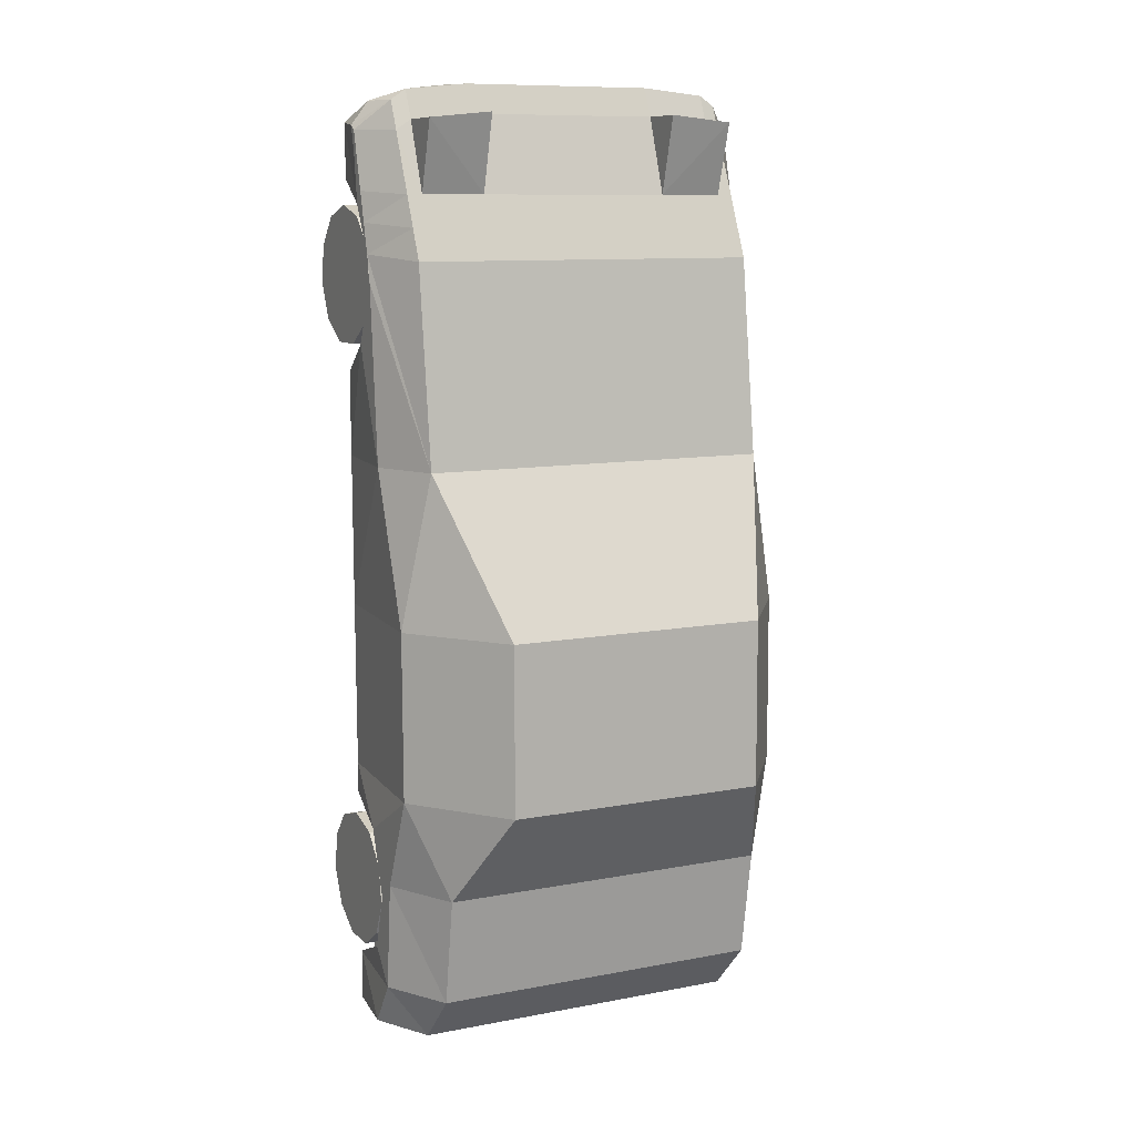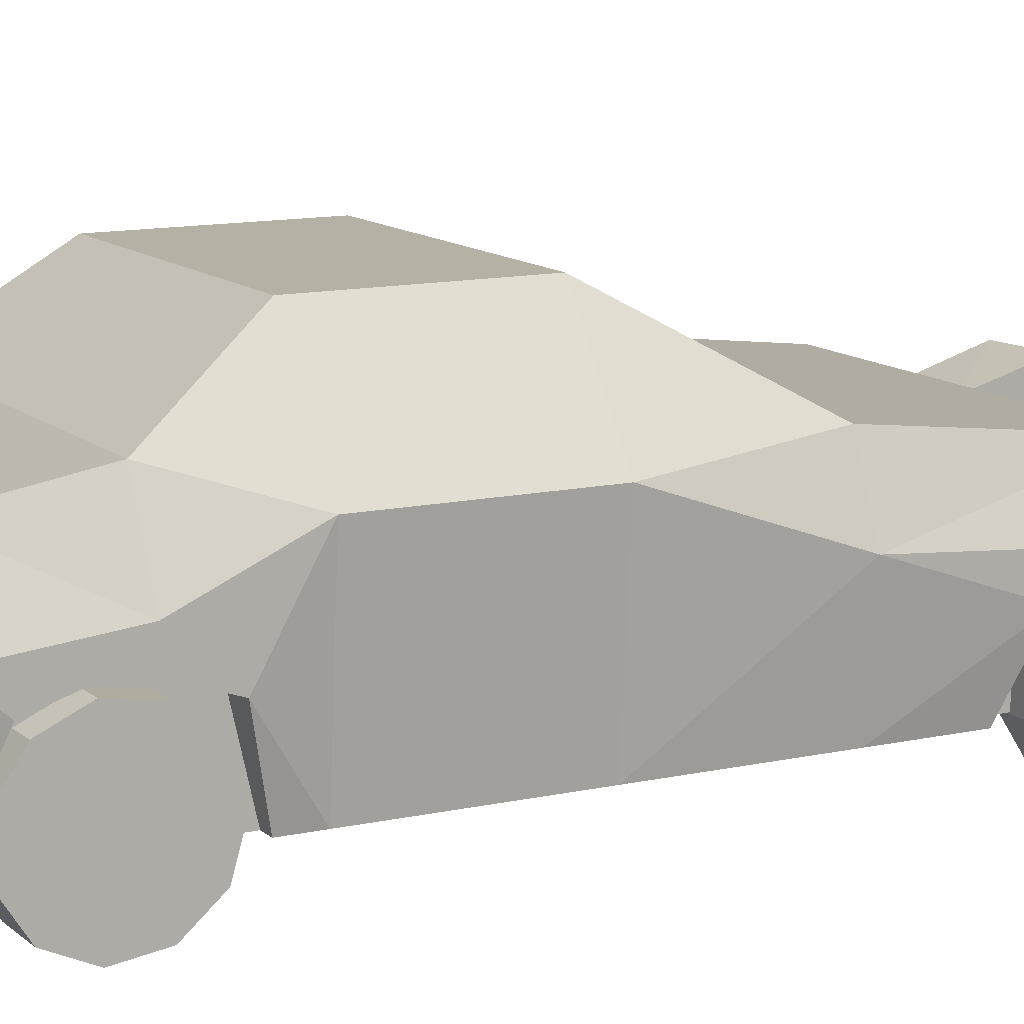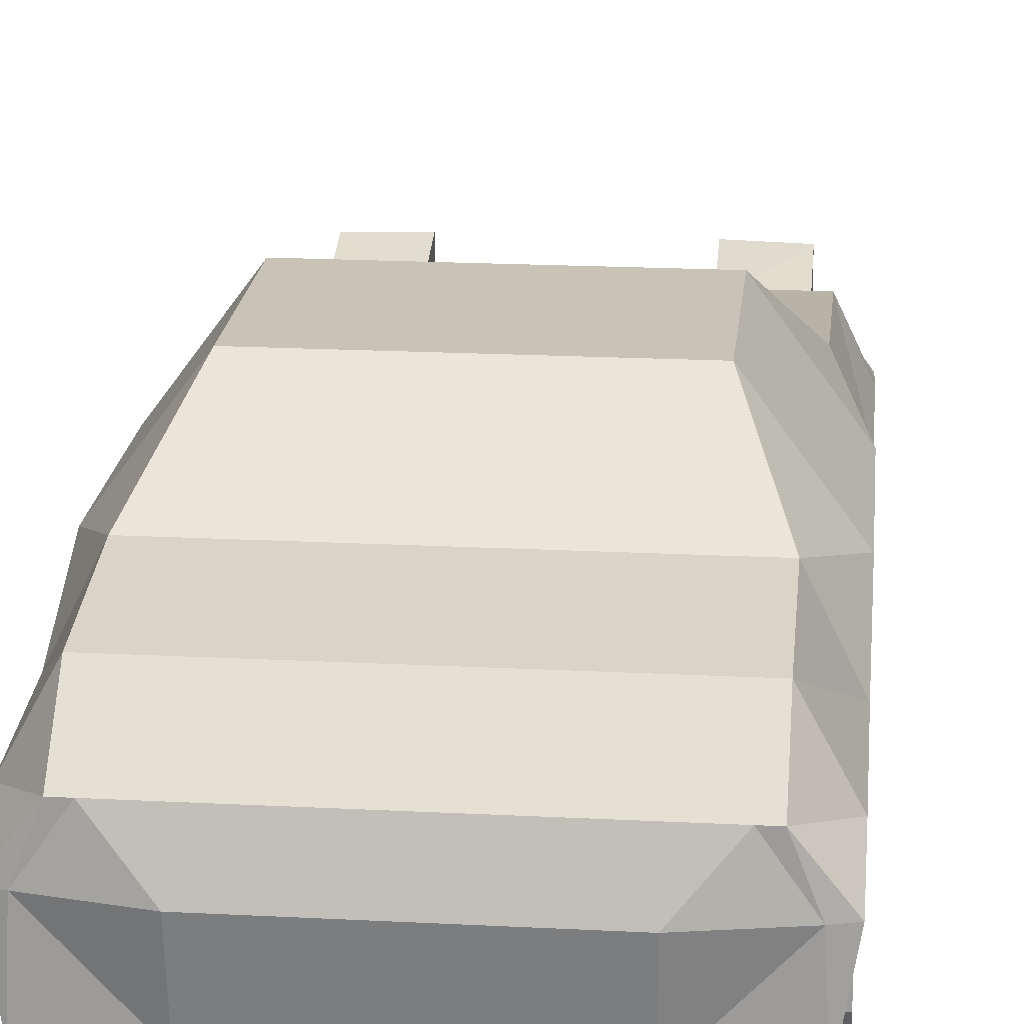
<metadata>
{"format":"obj","ext":"obj","renderer":"f3d","projection":"perspective","resolution":1024,"background":"white","views":[{"elev":9.6,"azim":154.1,"up":"+Z"},{"elev":12.0,"azim":-118.0,"up":"+Y"},{"elev":19.4,"azim":-174.2,"up":"+Y"}]}
</metadata>
<code>
o Cube
v -1.454 3.373 -4.354
v -0.7273 3.215 -4.388
v -0.7273 3.053 -4.388
v -1.517 3.008 -4.43
v -1.437 3.532 -8.177
v -1.53 3.008 -8.176
v -0.724 3.373 -4.289
v -1.207 3.215 -4.387
v -1.165 3.053 -4.387
v -0.7243 3.008 -4.365
v -0.7383 3.532 -8.179
v -0.7383 3.008 -8.179
v -0.7273 3.153 -4.388
v -0.7375 3.008 -7.965
v -1.436 3.739 -7.963
v -0.7375 3.739 -7.965
v -0.7344 4.097 -7.118
v -1.225 3.153 -4.387
v -0.2497 3.215 -4.39
v -1.527 3.008 -7.115
v -0.2913 3.053 -4.39
v -0.7344 3.008 -7.118
v -1.28 4.097 -7.116
v -0.7296 3.739 -5.795
v -1.522 3.008 -5.792
v -0.2312 3.153 -4.39
v -0.7296 3.008 -5.795
v -1.46 3.739 -5.792
v -0.7319 3.008 -6.425
v -1.277 4.097 -6.423
v -0.7319 4.097 -6.425
v -1.524 3.008 -6.422
v -0.7359 3.008 -7.515
v -1.434 3.815 -7.512
v -0.7359 3.815 -7.515
v -0.7266 3.642 -4.983
v -0.7266 3.008 -4.983
v -1.457 3.642 -4.981
v -1.572 3.236 -4.449
v -0.7385 3.335 -8.242
v -1.585 3.335 -8.153
v -0.724 3.236 -4.289
v -1.585 3.464 -7.962
v -1.581 3.688 -7.115
v -1.577 3.464 -5.792
v -1.579 3.688 -6.422
v -1.583 3.512 -7.512
v -1.527 3.008 -7.247
v -1.583 3.421 -7.586
v -1.582 3.328 -7.319
v -1.584 3.346 -7.822
v -0.7349 3.008 -7.256
v -1.53 3.008 -7.963
v -1.469 3.008 -7.963
v -1.466 3.008 -7.247
v -1.467 3.008 -7.512
v -1.468 3.346 -7.823
v -1.468 3.421 -7.587
v -1.467 3.328 -7.319
v -1.574 3.41 -5.066
v -1.574 3.388 -4.954
v -1.52 3.008 -5.442
v -1.518 3.008 -4.657
v -1.575 3.294 -5.311
v -1.573 3.286 -4.758
v -1.426 3.008 -5.442
v -1.425 3.008 -4.981
v -1.425 3.388 -4.954
v -1.423 3.008 -4.657
v -1.426 3.294 -5.311
v -1.425 3.41 -5.066
v -1.424 3.286 -4.758
v -0.7257 3.532 -4.726
v -1.456 3.532 -4.723
v -1.573 3.326 -4.707
v -0.7245 3.425 -4.408
v -1.573 3.319 -4.821
v -1.424 3.008 -4.762
v -1.424 3.319 -4.822
v -1.455 3.425 -4.473
v -1.572 3.265 -4.468
v -1.456 3.587 -4.852
v -1.572 3.261 -4.556
v -1.573 3.357 -4.831
v -1.129 3.621 -4.407
v -0.7261 3.587 -4.855
v -1.392 3.621 -4.432
v -1.572 3.292 -4.645
v -1.499 3.008 -4.43
v -1.377 3.532 -8.177
v -1.513 3.008 -8.176
v -1.392 3.373 -4.312
v -1.376 3.739 -7.963
v -1.233 4.097 -7.116
v -1.397 3.739 -5.792
v -1.231 4.097 -6.423
v -1.375 3.815 -7.513
v -1.394 3.642 -4.981
v -1.499 3.236 -4.354
v -1.513 3.335 -8.176
v -1.512 3.008 -7.963
v -1.394 3.532 -4.723
v -1.392 3.425 -4.432
v -1.394 3.587 -4.852
v -1.194 3.008 -4.363
v -1.125 3.532 -8.178
v -1.208 3.335 -8.24
v -1.207 3.008 -7.964
v -1.208 3.008 -8.178
v -1.129 3.373 -4.287
v -1.124 3.739 -7.964
v -1.037 4.097 -7.117
v -1.134 3.739 -5.793
v -1.034 4.097 -6.424
v -1.123 3.815 -7.514
v -1.131 3.642 -4.982
v -1.193 3.236 -4.287
v -1.13 3.532 -4.724
v -1.129 3.425 -4.407
v -1.131 3.587 -4.853
v -0.001843 3.373 -4.359
v 0.05981 3.008 -4.435
v -0.04756 3.532 -8.182
v 0.04607 3.008 -8.182
v -0.04678 3.739 -7.968
v 0.04997 3.008 -7.121
v -0.1966 4.097 -7.12
v 0.05482 3.008 -5.798
v -0.007116 3.739 -5.797
v -0.194 4.097 -6.427
v 0.05251 3.008 -6.428
v -0.04513 3.815 -7.518
v -0.004141 3.642 -4.986
v 0.1146 3.236 -4.455
v 0.101 3.335 -8.159
v 0.1017 3.464 -7.969
v 0.1049 3.688 -7.121
v 0.1097 3.464 -5.798
v 0.1074 3.688 -6.428
v 0.1034 3.512 -7.518
v 0.04948 3.008 -7.253
v 0.1031 3.421 -7.593
v 0.1041 3.328 -7.325
v 0.1023 3.346 -7.828
v 0.04686 3.008 -7.968
v -0.0138 3.008 -7.968
v -0.01117 3.008 -7.252
v -0.01215 3.008 -7.518
v -0.01328 3.346 -7.828
v -0.01242 3.421 -7.592
v -0.01144 3.328 -7.325
v 0.1124 3.41 -5.072
v 0.1128 3.388 -4.96
v 0.0561 3.008 -5.448
v 0.05898 3.008 -4.663
v 0.1115 3.294 -5.317
v 0.1135 3.286 -4.764
v -0.03802 3.008 -5.447
v -0.03633 3.008 -4.986
v -0.03623 3.388 -4.96
v -0.03514 3.008 -4.662
v -0.03754 3.294 -5.317
v -0.03664 3.41 -5.071
v -0.03551 3.286 -4.763
v -0.003196 3.532 -4.728
v 0.1137 3.326 -4.713
v 0.1133 3.319 -4.827
v -0.03552 3.008 -4.767
v -0.03574 3.319 -4.827
v -0.00228 3.425 -4.479
v 0.1146 3.265 -4.474
v -0.003669 3.587 -4.857
v 0.1142 3.261 -4.562
v 0.1132 3.357 -4.837
v -0.3277 3.621 -4.41
v -0.06445 3.621 -4.436
v 0.1139 3.292 -4.651
v 0.04241 3.008 -4.435
v -0.1072 3.532 -8.182
v 0.02867 3.008 -8.182
v -0.06402 3.373 -4.317
v -0.1064 3.739 -7.968
v -0.2431 4.097 -7.12
v -0.06944 3.739 -5.797
v -0.2406 4.097 -6.427
v -0.1047 3.815 -7.517
v -0.06647 3.642 -4.986
v 0.04268 3.236 -4.36
v 0.02867 3.335 -8.182
v 0.02945 3.008 -7.968
v -0.06552 3.532 -4.728
v -0.06445 3.425 -4.436
v -0.06599 3.587 -4.857
v -0.2628 3.008 -4.366
v -0.3591 3.532 -8.181
v -0.2771 3.335 -8.243
v -0.276 3.008 -7.967
v -0.2768 3.008 -8.181
v -0.3273 3.373 -4.29
v -0.3583 3.739 -7.967
v -0.4399 4.097 -7.119
v -0.3328 3.739 -5.796
v -0.4374 4.097 -6.426
v -0.3567 3.815 -7.516
v -0.3298 3.642 -4.985
v -0.2626 3.236 -4.291
v -0.3289 3.532 -4.727
v -0.3277 3.425 -4.41
v -0.3294 3.587 -4.856
v -1.225 3.153 -4.315
v -1.207 3.215 -4.294
v -1.193 3.1 -4.332
v -1.193 3.215 -4.294
v -0.7243 3.053 -4.35
v -0.7271 3.053 -4.35
v -0.7241 3.215 -4.296
v -0.7269 3.215 -4.296
v -1.165 3.053 -4.348
v -0.2309 3.153 -4.318
v -0.2626 3.215 -4.298
v -0.2493 3.215 -4.298
v -0.2627 3.1 -4.336
v -0.2911 3.053 -4.352
f 111 11 106
f 106 40 107
f 53 91 101
f 43 5 41
f 99 1 39
f 47 15 43
f 115 16 111
f 114 17 112
f 32 22 29
f 30 44 46
f 60 38 45
f 36 113 116
f 28 46 45
f 25 29 27
f 24 114 113
f 112 35 115
f 22 48 52
f 44 34 47
f 86 116 120
f 66 37 105
f 82 61 84
f 4 65 63
f 20 44 50
f 45 32 25
f 46 20 32
f 99 4 89
f 53 41 6
f 107 12 109
f 53 51 43
f 43 51 47
f 49 47 51
f 50 47 49
f 50 44 47
f 50 48 20
f 55 33 52
f 48 59 55
f 56 57 54
f 59 56 55
f 54 33 55
f 53 57 51
f 49 59 50
f 51 58 49
f 62 64 25
f 61 79 77
f 25 64 45
f 45 64 60
f 83 81 88
f 4 83 65
f 71 66 67
f 79 67 78
f 64 71 60
f 63 72 69
f 60 68 61
f 62 70 64
f 85 103 119
f 80 75 81
f 76 118 119
f 7 119 110
f 1 81 39
f 72 78 69
f 88 75 84
f 77 72 65
f 77 84 61
f 65 88 77
f 74 84 75
f 73 120 118
f 102 82 74
f 1 103 80
f 80 102 74
f 6 100 91
f 99 210 211
f 104 38 82
f 23 97 34
f 95 30 28
f 98 28 38
f 96 23 30
f 97 15 34
f 117 92 99
f 108 91 109
f 5 100 41
f 93 5 15
f 14 109 12
f 42 110 117
f 117 217 216
f 105 215 218
f 118 104 102
f 92 119 103
f 100 109 91
f 120 98 104
f 94 115 97
f 113 96 95
f 116 95 98
f 114 94 96
f 97 111 93
f 90 107 100
f 111 90 93
f 87 102 103
f 87 118 102
f 119 118 85
f 195 16 200
f 40 195 196
f 180 145 190
f 136 123 125
f 188 121 181
f 140 125 132
f 204 16 35
f 203 17 31
f 22 131 29
f 137 130 139
f 152 129 153
f 202 36 205
f 139 129 138
f 29 128 27
f 203 24 202
f 201 35 17
f 22 141 126
f 137 132 127
f 205 86 209
f 27 161 178
f 153 172 174
f 122 155 157
f 126 143 137
f 131 138 128
f 126 139 131
f 122 188 178
f 145 135 136
f 12 196 198
f 145 136 144
f 136 140 144
f 142 144 140
f 143 142 140
f 143 140 137
f 143 126 141
f 147 52 33
f 141 151 143
f 148 149 150
f 148 151 147
f 33 146 148
f 149 145 144
f 151 142 143
f 150 144 142
f 154 128 156
f 169 153 167
f 128 138 156
f 138 152 156
f 171 173 177
f 173 122 157
f 159 162 163
f 159 169 168
f 163 156 152
f 155 164 157
f 160 152 153
f 162 154 156
f 192 175 208
f 166 170 171
f 207 76 208
f 208 7 199
f 171 121 134
f 168 164 161
f 166 177 174
f 164 167 157
f 174 167 153
f 177 157 167
f 174 165 166
f 209 73 207
f 172 191 165
f 121 192 181
f 170 191 192
f 124 189 135
f 178 221 219
f 133 193 172
f 127 186 183
f 130 184 129
f 129 187 133
f 127 185 130
f 125 186 132
f 206 181 199
f 197 180 190
f 189 123 135
f 123 182 125
f 14 198 197
f 42 199 7
f 42 220 206
f 194 223 214
f 193 207 191
f 181 208 199
f 198 189 180
f 187 209 193
f 183 204 201
f 185 202 184
f 184 205 187
f 183 203 185
f 182 204 186
f 196 179 189
f 179 200 182
f 176 192 191
f 176 207 175
f 208 175 207
f 111 16 11
f 106 11 40
f 53 6 91
f 43 15 5
f 99 92 1
f 47 34 15
f 115 35 16
f 114 31 17
f 32 20 22
f 30 23 44
f 60 61 38
f 38 28 45
f 36 24 113
f 28 30 46
f 25 32 29
f 24 31 114
f 112 17 35
f 22 20 48
f 44 23 34
f 86 36 116
f 4 63 69
f 78 67 66
f 89 4 69
f 69 78 66
f 105 89 69
f 37 10 105
f 25 27 37
f 66 62 25
f 105 69 66
f 66 25 37
f 82 38 61
f 45 46 32
f 46 44 20
f 99 39 4
f 53 43 41
f 107 40 12
f 48 50 59
f 56 58 57
f 59 58 56
f 55 56 54
f 54 14 33
f 53 54 57
f 49 58 59
f 51 57 58
f 61 68 79
f 83 39 81
f 4 39 83
f 67 68 71
f 71 70 66
f 79 68 67
f 64 70 71
f 63 65 72
f 60 71 68
f 62 66 70
f 85 87 103
f 80 74 75
f 76 73 118
f 7 76 119
f 1 80 81
f 72 79 78
f 88 81 75
f 77 79 72
f 77 88 84
f 65 83 88
f 74 82 84
f 73 86 120
f 102 104 82
f 1 92 103
f 80 103 102
f 6 41 100
f 213 117 99
f 99 89 105
f 105 212 210
f 211 213 99
f 99 105 210
f 104 98 38
f 23 94 97
f 95 96 30
f 98 95 28
f 96 94 23
f 97 93 15
f 117 110 92
f 108 101 91
f 5 90 100
f 93 90 5
f 14 108 109
f 42 7 110
f 216 42 117
f 117 213 217
f 105 10 214
f 105 214 215
f 218 212 105
f 118 120 104
f 92 110 119
f 100 107 109
f 120 116 98
f 94 112 115
f 113 114 96
f 116 113 95
f 114 112 94
f 97 115 111
f 90 106 107
f 111 106 90
f 87 85 118
f 195 11 16
f 40 11 195
f 180 124 145
f 136 135 123
f 188 134 121
f 140 136 125
f 204 200 16
f 203 201 17
f 22 126 131
f 137 127 130
f 152 138 129
f 129 133 153
f 202 24 36
f 139 130 129
f 29 131 128
f 203 31 24
f 201 204 35
f 22 52 141
f 137 140 132
f 205 36 86
f 10 37 27
f 27 128 154
f 158 159 168
f 27 154 158
f 194 10 27
f 155 122 178
f 178 194 27
f 27 158 168
f 161 155 178
f 27 168 161
f 153 133 172
f 131 139 138
f 126 137 139
f 122 134 188
f 145 124 135
f 12 40 196
f 141 147 151
f 148 146 149
f 148 150 151
f 148 147 33
f 33 14 146
f 149 146 145
f 151 150 142
f 150 149 144
f 169 160 153
f 171 134 173
f 173 134 122
f 163 160 159
f 159 158 162
f 159 160 169
f 163 162 156
f 155 161 164
f 160 163 152
f 162 158 154
f 192 176 175
f 166 165 170
f 207 73 76
f 208 76 7
f 171 170 121
f 168 169 164
f 166 171 177
f 164 169 167
f 174 177 167
f 177 173 157
f 174 172 165
f 209 86 73
f 172 193 191
f 121 170 192
f 170 165 191
f 124 180 189
f 222 194 178
f 178 188 206
f 206 220 221
f 219 222 178
f 178 206 221
f 133 187 193
f 127 132 186
f 130 185 184
f 129 184 187
f 127 183 185
f 125 182 186
f 206 188 181
f 197 198 180
f 189 179 123
f 123 179 182
f 14 12 198
f 42 206 199
f 42 216 220
f 214 10 194
f 194 222 223
f 193 209 207
f 181 192 208
f 198 196 189
f 187 205 209
f 183 186 204
f 185 203 202
f 184 202 205
f 183 201 203
f 182 200 204
f 196 195 179
f 179 195 200
f 176 191 207
f 18 212 218
f 13 9 3
f 211 2 217
f 3 218 215
f 8 13 2
f 8 210 18
f 21 222 219
f 21 13 3
f 19 220 216
f 21 215 214
f 19 13 26
f 19 219 221
f 218 9 18
f 18 210 212
f 13 18 9
f 217 213 211
f 211 8 2
f 3 9 218
f 8 18 13
f 8 211 210
f 219 26 21
f 21 223 222
f 21 26 13
f 217 2 19
f 19 221 220
f 216 217 19
f 214 223 21
f 21 3 215
f 19 2 13
f 19 26 219
o Cylinder
v 0.09733 3.084 -4.767
v -0.08882 3.084 -4.766
v 0.09716 2.93 -4.812
v -0.08899 2.93 -4.812
v 0.09672 2.825 -4.933
v -0.08943 2.825 -4.933
v 0.09614 2.802 -5.092
v -0.09001 2.802 -5.091
v 0.0956 2.869 -5.238
v -0.09055 2.869 -5.237
v 0.09528 3.003 -5.324
v -0.09086 3.003 -5.323
v 0.09528 3.164 -5.324
v -0.09086 3.164 -5.323
v 0.0956 3.298 -5.238
v -0.09055 3.298 -5.237
v 0.09614 3.365 -5.092
v -0.09001 3.365 -5.091
v 0.09672 3.342 -4.933
v -0.08943 3.342 -4.933
v 0.09716 3.237 -4.812
v -0.08899 3.237 -4.812
v 0.08796 3.084 -7.321
v -0.09819 3.084 -7.321
v 0.0878 2.93 -7.367
v -0.09835 2.93 -7.366
v 0.08735 2.825 -7.488
v -0.0988 2.825 -7.487
v 0.08677 2.802 -7.646
v -0.09938 2.802 -7.646
v 0.08624 2.869 -7.792
v -0.09991 2.869 -7.791
v 0.08592 3.003 -7.879
v -0.1002 3.003 -7.878
v 0.08592 3.164 -7.879
v -0.1002 3.164 -7.878
v 0.08624 3.298 -7.792
v -0.09991 3.298 -7.791
v 0.08677 3.365 -7.646
v -0.09938 3.365 -7.646
v 0.08735 3.342 -7.488
v -0.0988 3.342 -7.487
v 0.0878 3.237 -7.367
v -0.09835 3.237 -7.366
v -1.557 3.084 -4.761
v -1.37 3.084 -4.762
v -1.557 2.93 -4.806
v -1.371 2.93 -4.807
v -1.557 2.825 -4.927
v -1.371 2.825 -4.928
v -1.558 2.802 -5.086
v -1.372 2.802 -5.086
v -1.558 2.869 -5.231
v -1.372 2.869 -5.232
v -1.559 3.003 -5.318
v -1.373 3.003 -5.319
v -1.559 3.164 -5.318
v -1.373 3.164 -5.319
v -1.558 3.298 -5.231
v -1.372 3.298 -5.232
v -1.558 3.365 -5.086
v -1.372 3.365 -5.086
v -1.557 3.342 -4.927
v -1.371 3.342 -4.928
v -1.557 3.237 -4.806
v -1.371 3.237 -4.807
v -1.566 3.084 -7.315
v -1.38 3.084 -7.316
v -1.566 2.93 -7.361
v -1.38 2.93 -7.361
v -1.567 2.825 -7.482
v -1.38 2.825 -7.482
v -1.567 2.802 -7.64
v -1.381 2.802 -7.641
v -1.568 2.869 -7.786
v -1.382 2.869 -7.787
v -1.568 3.003 -7.872
v -1.382 3.003 -7.873
v -1.568 3.164 -7.872
v -1.382 3.164 -7.873
v -1.568 3.298 -7.786
v -1.382 3.298 -7.787
v -1.567 3.365 -7.64
v -1.381 3.365 -7.641
v -1.567 3.342 -7.482
v -1.38 3.342 -7.482
v -1.566 3.237 -7.361
v -1.38 3.237 -7.361
f 225 226 224
f 227 228 226
f 229 230 228
f 231 232 230
f 233 234 232
f 235 236 234
f 237 238 236
f 239 240 238
f 241 242 240
f 225 239 231
f 243 244 242
f 245 224 244
f 226 234 242
f 247 248 246
f 249 250 248
f 251 252 250
f 253 254 252
f 255 256 254
f 257 258 256
f 259 260 258
f 261 262 260
f 263 264 262
f 247 261 253
f 265 266 264
f 267 246 266
f 248 256 264
f 270 269 268
f 272 271 270
f 274 273 272
f 274 277 275
f 278 277 276
f 280 279 278
f 282 281 280
f 282 285 283
f 284 287 285
f 273 281 289
f 288 287 286
f 268 289 288
f 288 280 272
f 292 291 290
f 294 293 292
f 296 295 294
f 298 297 296
f 300 299 298
f 302 301 300
f 304 303 302
f 306 305 304
f 308 307 306
f 295 303 311
f 310 309 308
f 290 311 310
f 310 302 294
f 225 227 226
f 227 229 228
f 229 231 230
f 231 233 232
f 233 235 234
f 235 237 236
f 237 239 238
f 239 241 240
f 241 243 242
f 229 227 225
f 225 245 243
f 243 241 239
f 239 237 235
f 235 233 231
f 231 229 225
f 225 243 239
f 239 235 231
f 243 245 244
f 245 225 224
f 244 224 226
f 226 228 230
f 230 232 234
f 234 236 238
f 238 240 242
f 242 244 226
f 226 230 234
f 234 238 242
f 247 249 248
f 249 251 250
f 251 253 252
f 253 255 254
f 255 257 256
f 257 259 258
f 259 261 260
f 261 263 262
f 263 265 264
f 251 249 247
f 247 267 265
f 265 263 261
f 261 259 257
f 257 255 253
f 253 251 247
f 247 265 261
f 261 257 253
f 265 267 266
f 267 247 246
f 266 246 248
f 248 250 252
f 252 254 256
f 256 258 260
f 260 262 264
f 264 266 248
f 248 252 256
f 256 260 264
f 270 271 269
f 272 273 271
f 274 275 273
f 274 276 277
f 278 279 277
f 280 281 279
f 282 283 281
f 282 284 285
f 284 286 287
f 269 271 273
f 273 275 277
f 277 279 281
f 281 283 285
f 285 287 289
f 289 269 273
f 273 277 281
f 281 285 289
f 288 289 287
f 268 269 289
f 270 268 288
f 288 286 284
f 284 282 280
f 280 278 276
f 276 274 272
f 272 270 288
f 288 284 280
f 280 276 272
f 292 293 291
f 294 295 293
f 296 297 295
f 298 299 297
f 300 301 299
f 302 303 301
f 304 305 303
f 306 307 305
f 308 309 307
f 291 293 295
f 295 297 299
f 299 301 303
f 303 305 307
f 307 309 311
f 311 291 295
f 295 299 303
f 303 307 311
f 310 311 309
f 290 291 311
f 292 290 310
f 310 308 306
f 306 304 302
f 302 300 298
f 298 296 294
f 294 292 310
f 310 306 302
f 302 298 294

</code>
